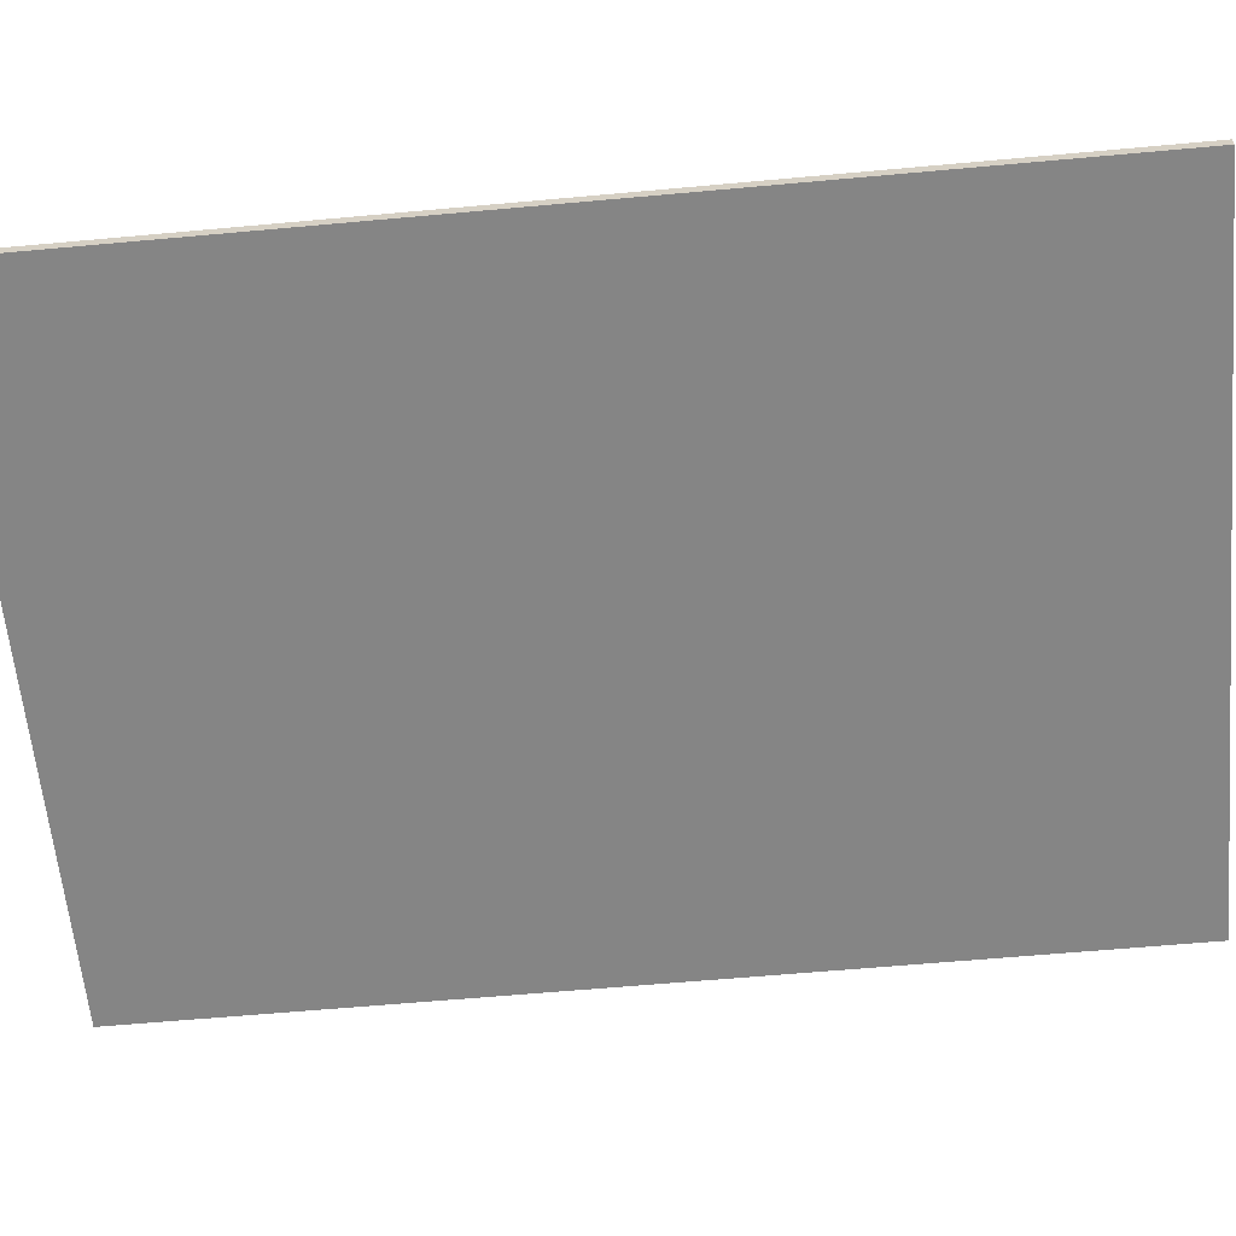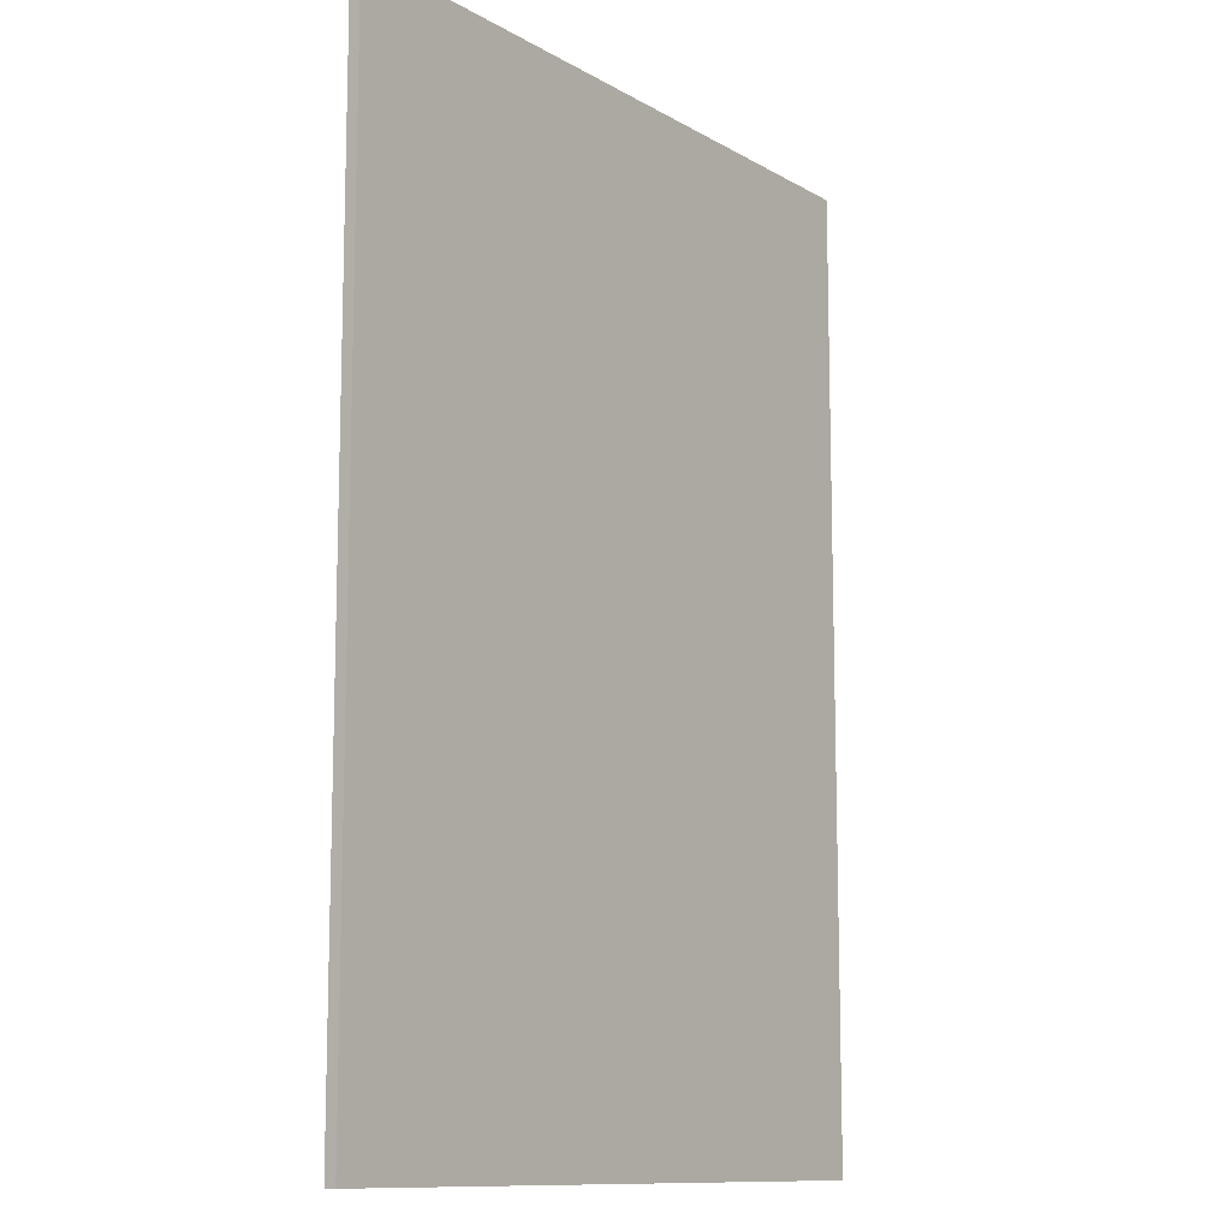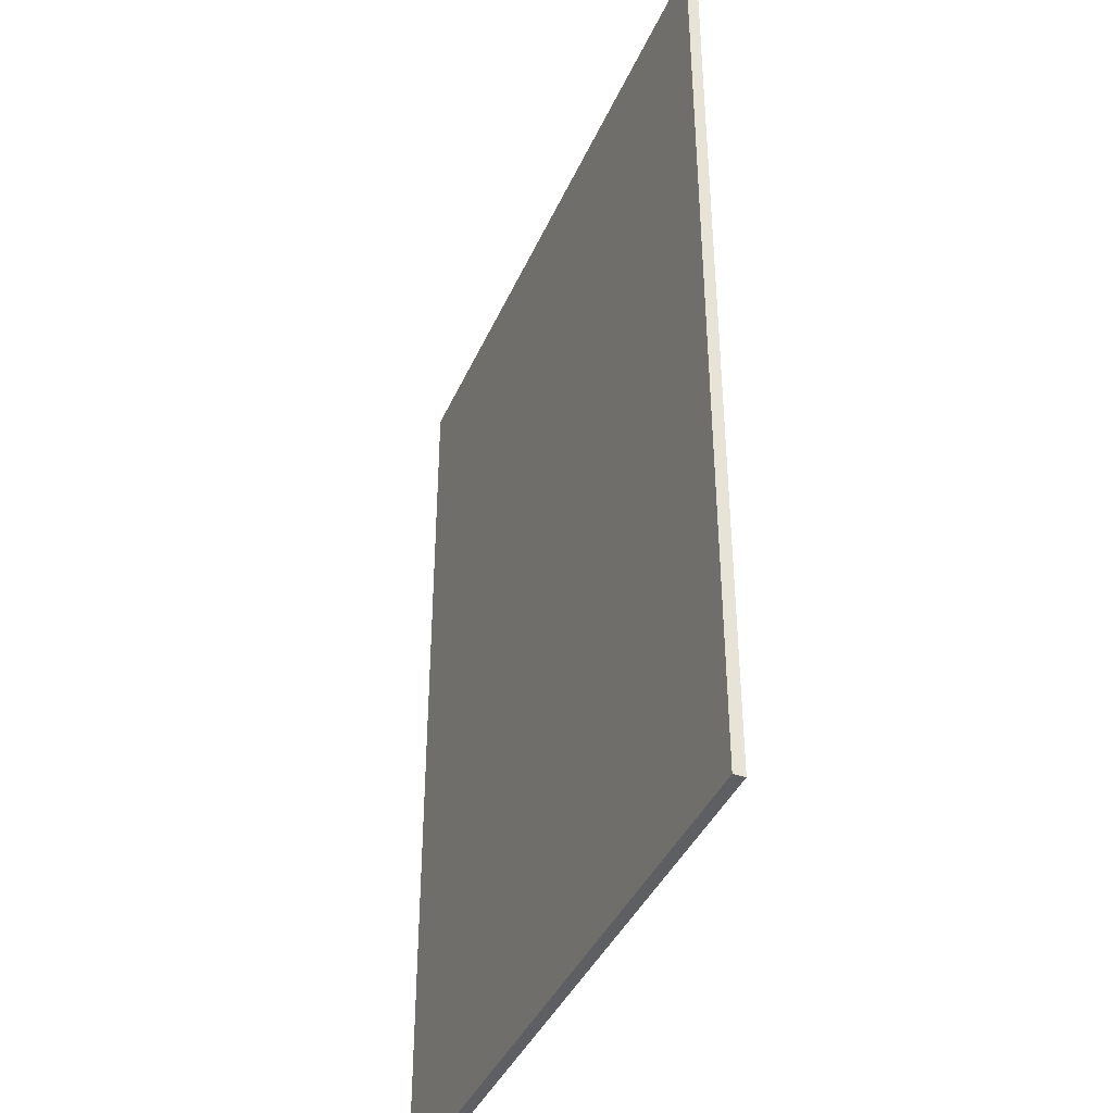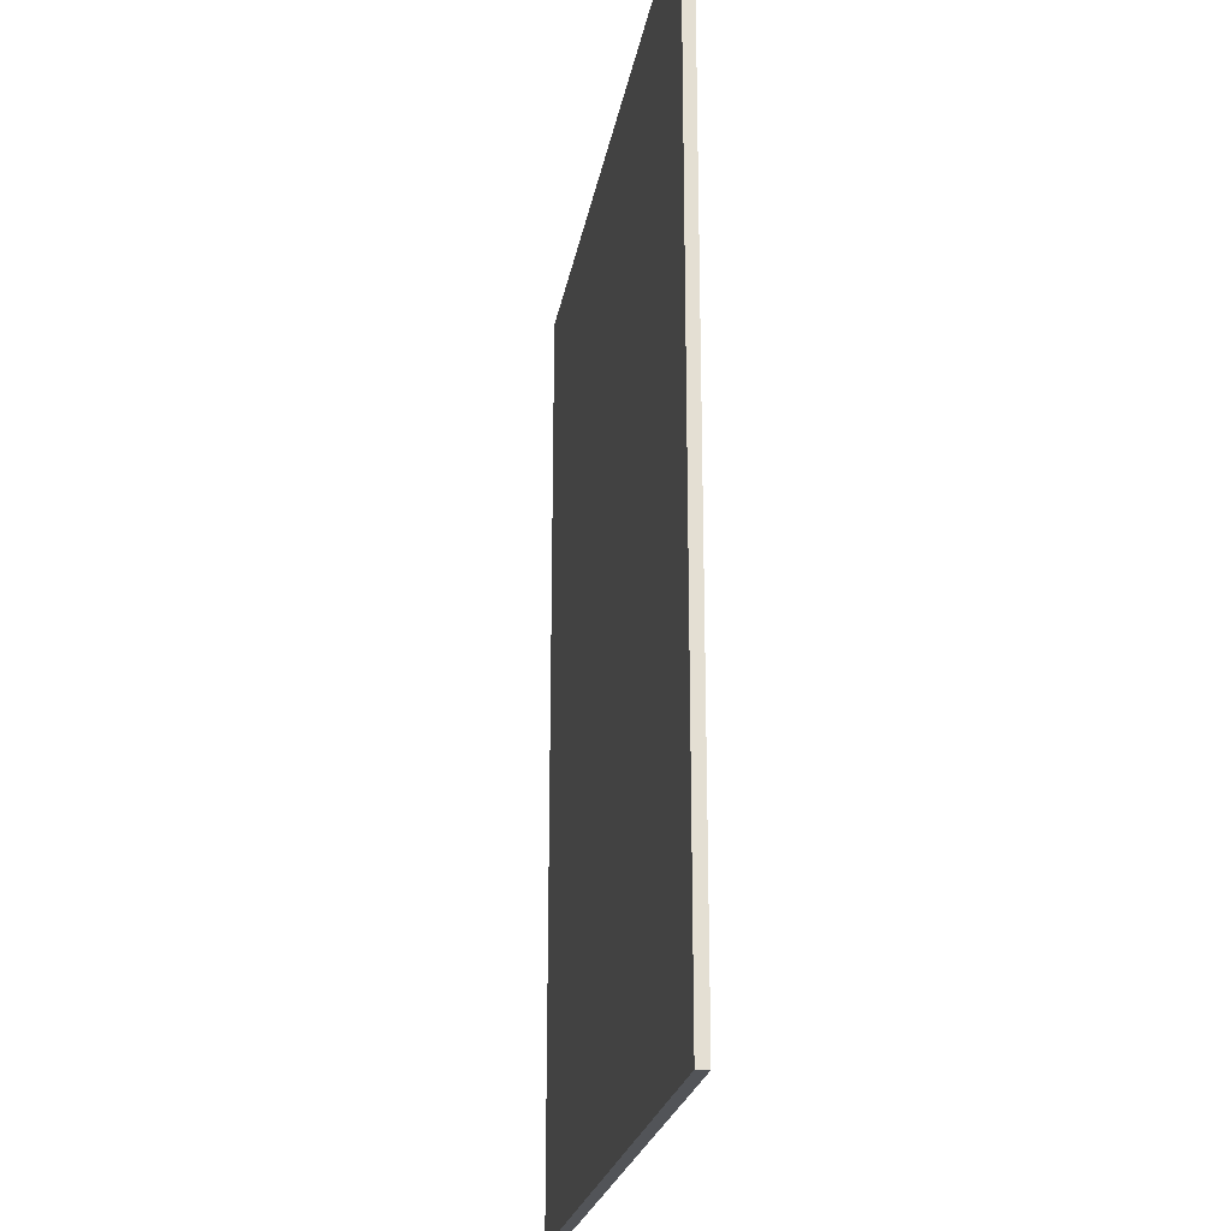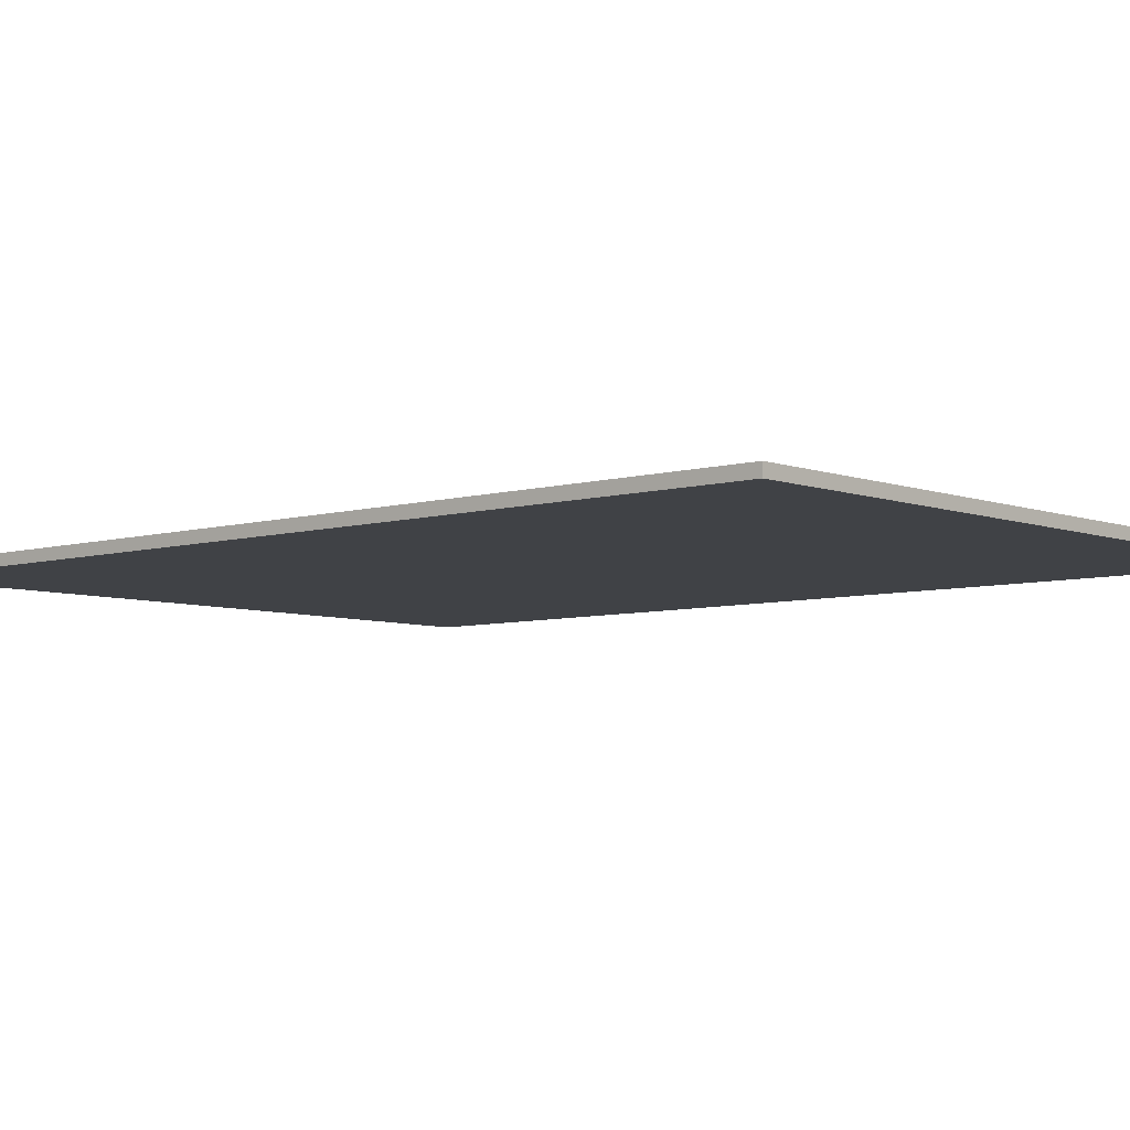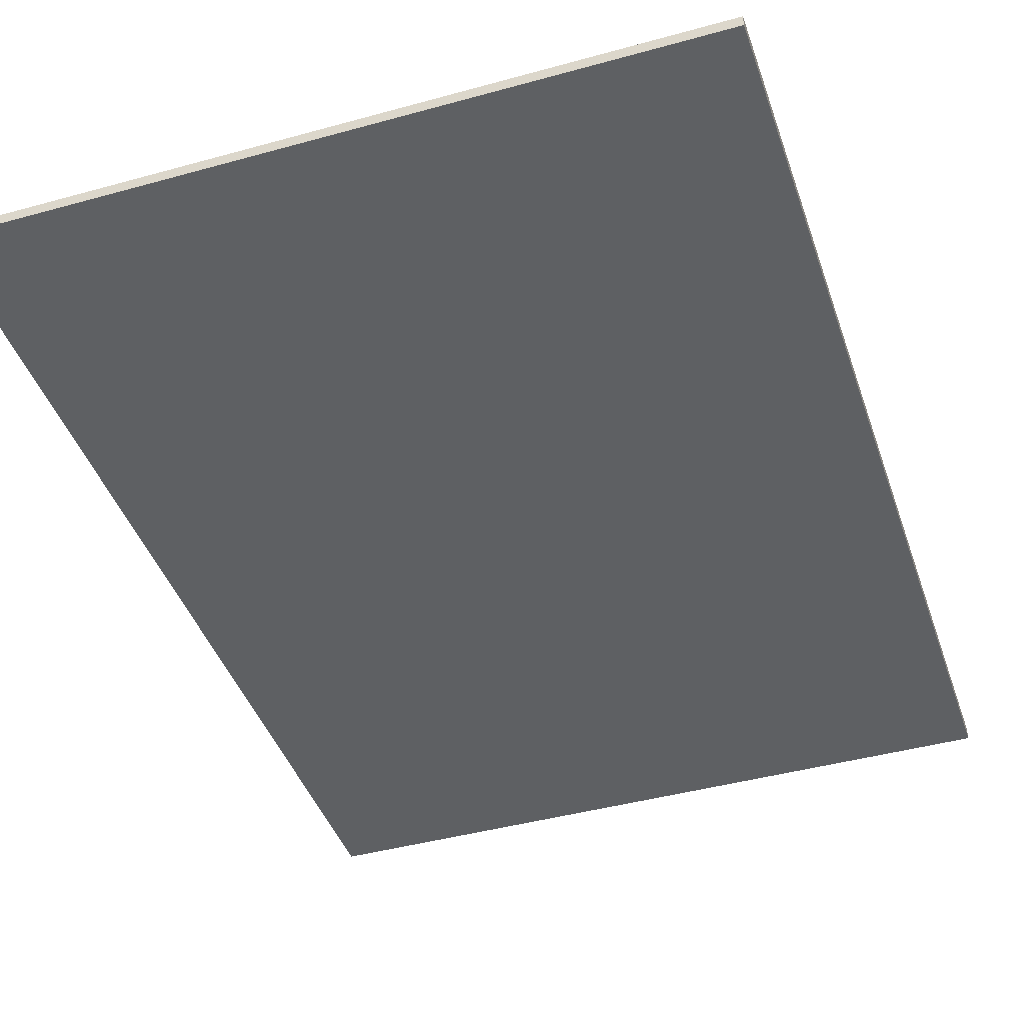
<metadata>
{"format":"obj","ext":"obj","renderer":"f3d","projection":"perspective","resolution":1024,"background":"white","views":[{"elev":-61.8,"azim":95.3,"up":"+Y"},{"elev":-11.4,"azim":126.4,"up":"+Z"},{"elev":-40.2,"azim":-112.3,"up":"+Z"},{"elev":-23.2,"azim":-99.7,"up":"+Z"},{"elev":-6.1,"azim":131.6,"up":"+Y"},{"elev":-42.6,"azim":18.3,"up":"+Y"}]}
</metadata>
<code>
o drawerbottom1/drawerbottom/mesh10/mesh10-geometry#mesh10-geometry
v 0.04456 -0.09591 -0.1602
v 0.5321 -0.1039 -0.1602
v 0.04456 -0.1039 -0.1602
v 0.5321 -0.09591 -0.1602
v 0.04456 -0.1039 0.5112
v 0.5321 -0.09591 0.5112
v 0.5321 -0.1039 0.5112
v 0.04456 -0.09591 0.5112
f 1 2 3
f 2 1 4
f 3 2 1
f 4 1 2
f 2 5 3
f 3 5 2
f 5 1 3
f 3 1 5
f 1 6 4
f 4 6 1
f 6 2 4
f 4 2 6
f 5 2 7
f 7 2 5
f 1 5 8
f 8 5 1
f 6 1 8
f 8 1 6
f 2 6 7
f 7 6 2
f 6 5 7
f 7 5 6
f 5 6 8
f 8 6 5

</code>
